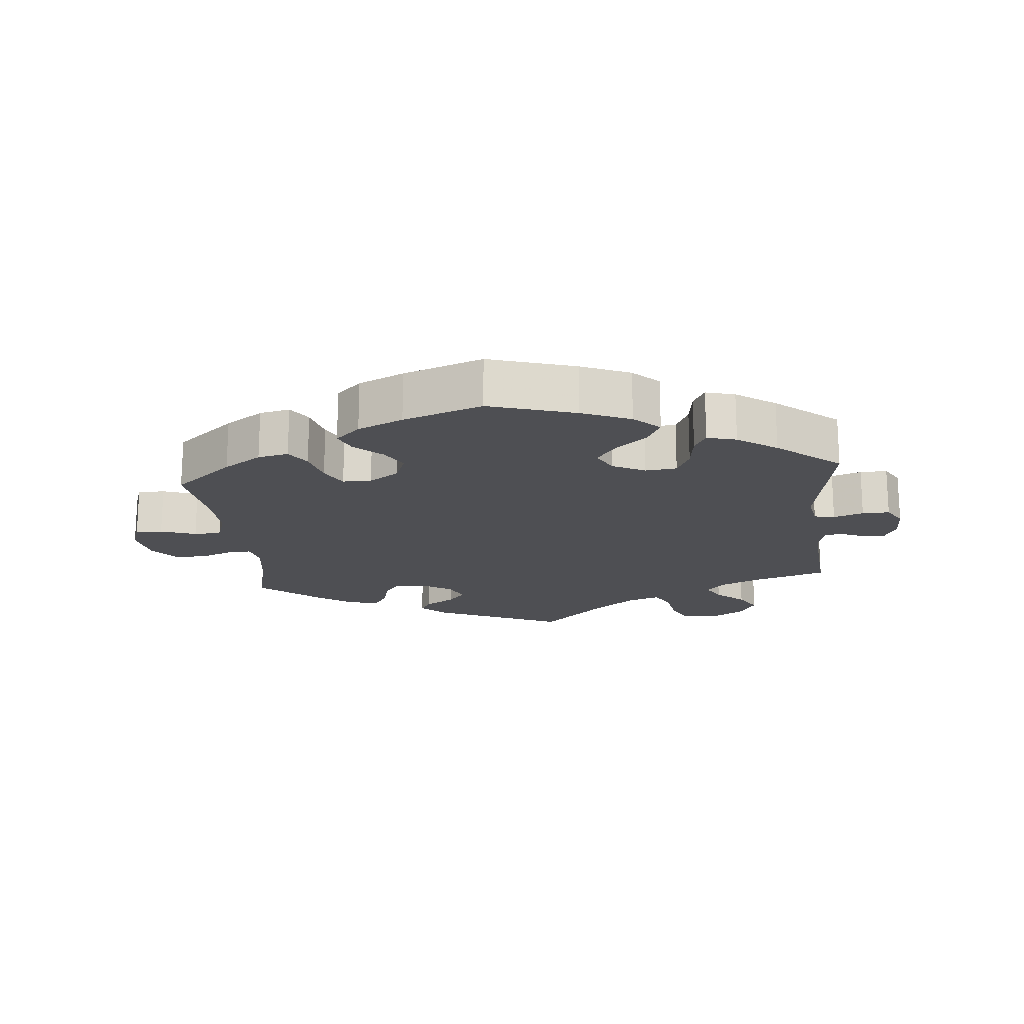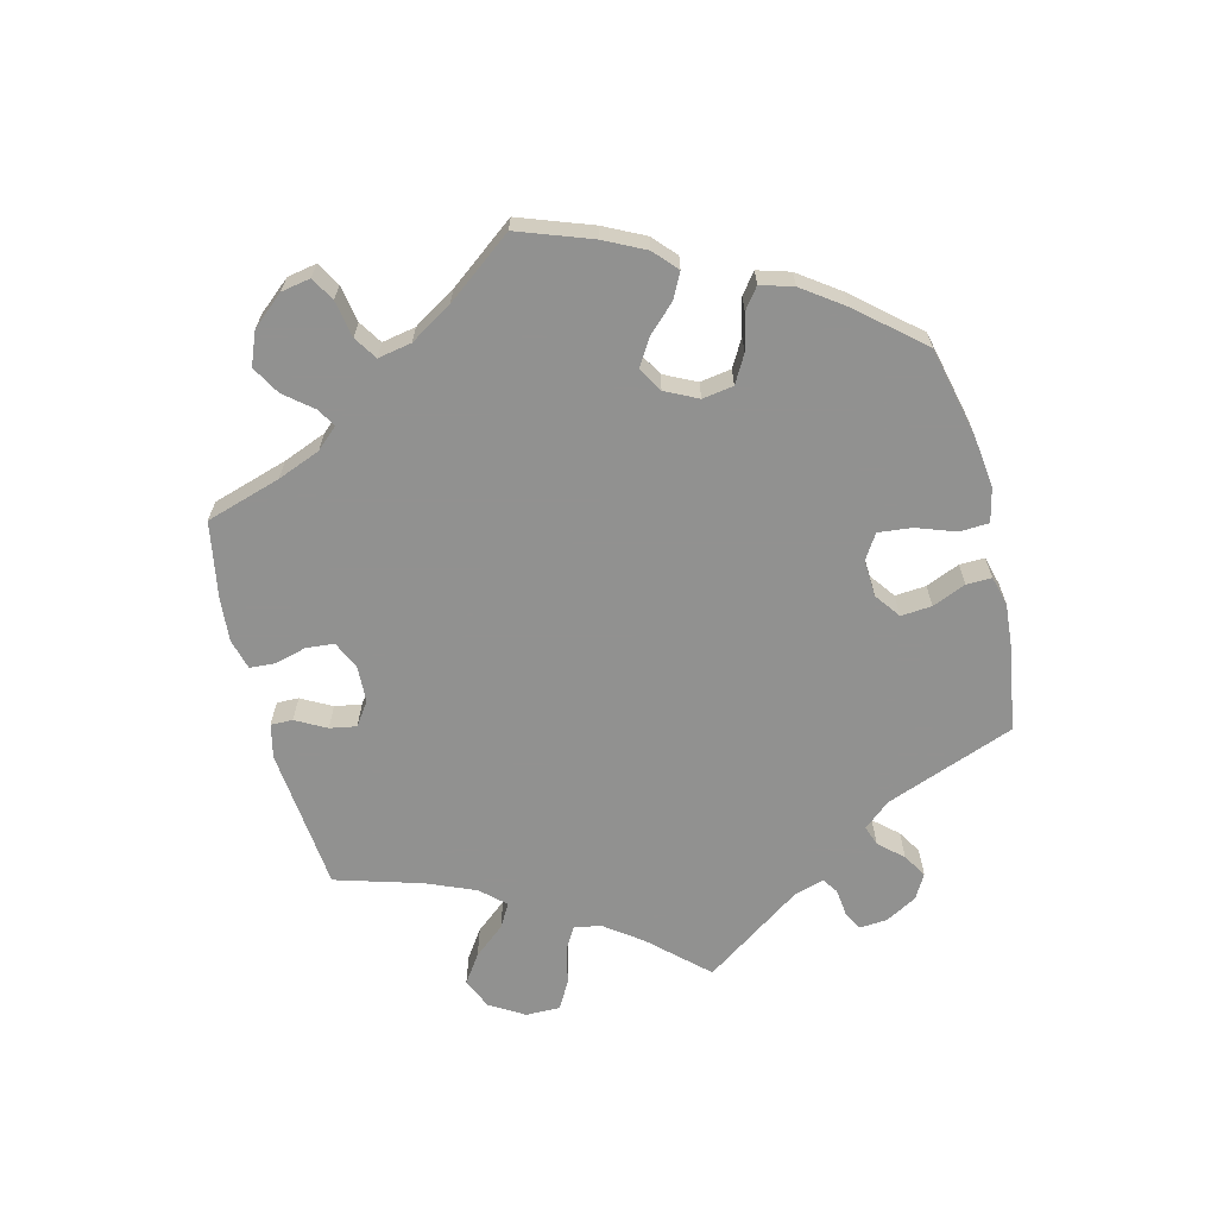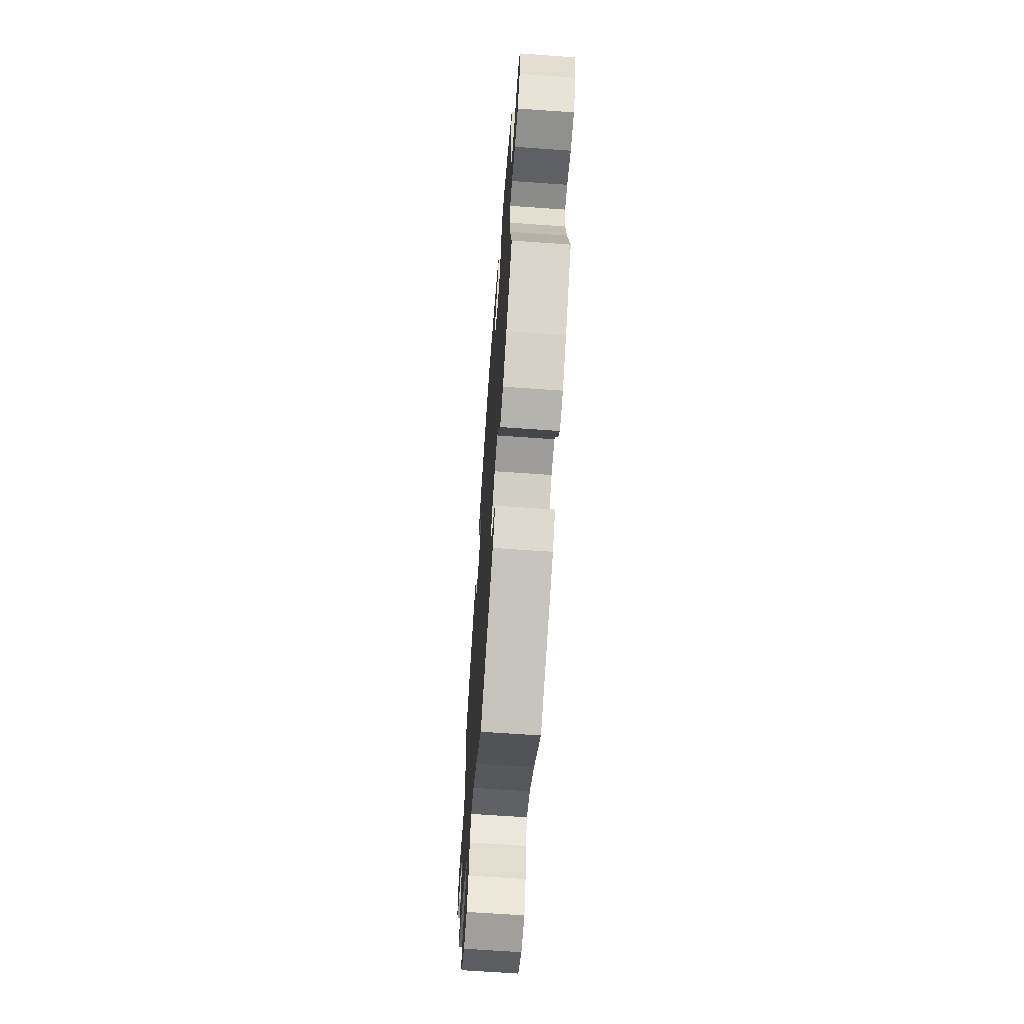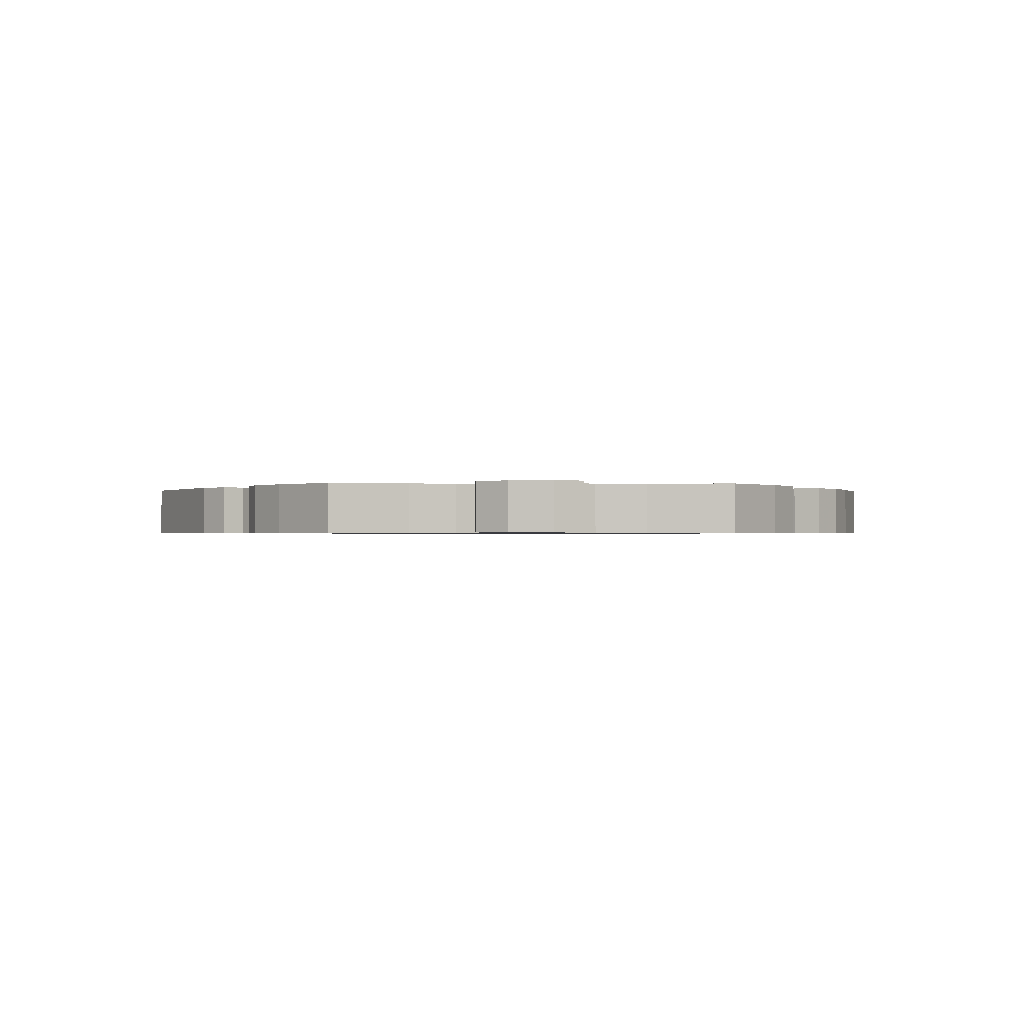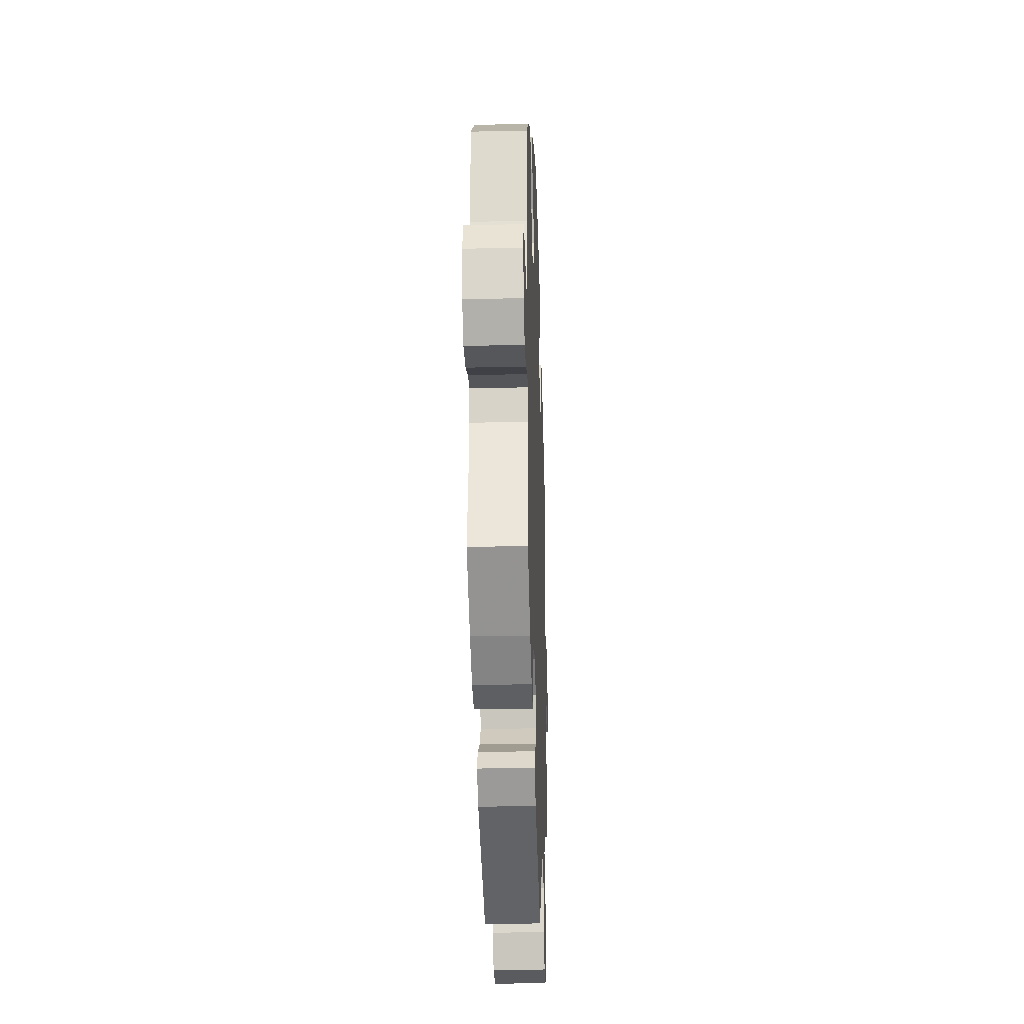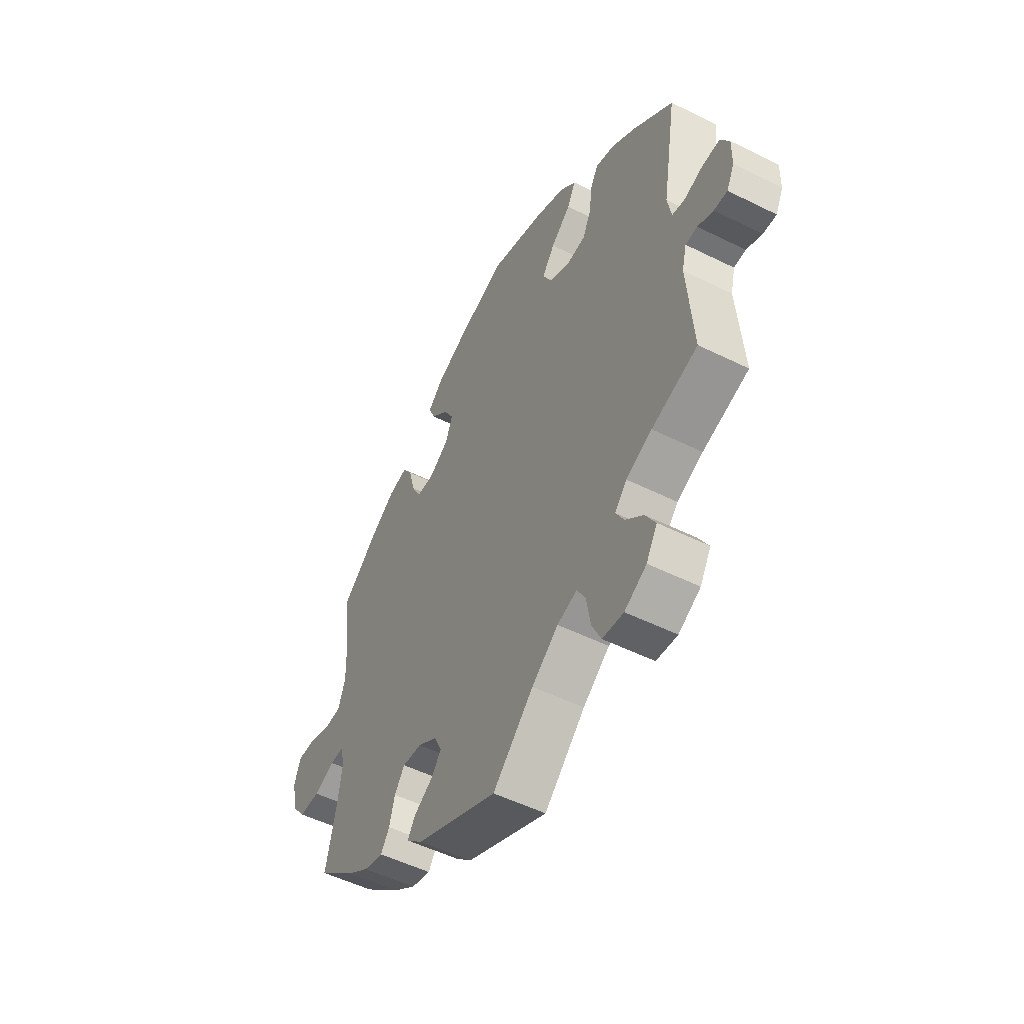
<metadata>
{"format":"obj","ext":"obj","renderer":"f3d","projection":"perspective","resolution":1024,"background":"white","views":[{"elev":-18.1,"azim":5.6,"up":"+Y"},{"elev":-66.0,"azim":-45.9,"up":"+Y"},{"elev":-65.5,"azim":-94.1,"up":"+Z"},{"elev":-0.7,"azim":-93.5,"up":"+Y"},{"elev":-26.9,"azim":-88.0,"up":"+Z"},{"elev":-51.8,"azim":61.7,"up":"+Z"}]}
</metadata>
<code>
v -0.194 0.07 -0.491
v -0.232 0.07 -0.456
v -0.215 0.07 -0.428
v -0.171 0.07 -0.401
v -0.145 0.07 -0.37
v -0.163 0.07 -0.332
v -0.209 0.07 -0.303
v -0.255 0.07 -0.299
v -0.279 0.07 -0.333
v -0.292 0.07 -0.381
v -0.313 0.07 -0.412
v -0.359 0.07 -0.4
v -0.414 0.07 -0.362
v -0.501 0.07 -0.289
v -0.475 0.07 -0.175
v -0.465 0.07 -0.107
v -0.474 0.07 -0.065
v -0.507 0.07 -0.066
v -0.557 0.07 -0.085
v -0.606 0.07 -0.085
v -0.639 0.07 -0.043
v -0.65 0.07 0.018
v -0.635 0.07 0.06
v -0.594 0.07 0.06
v -0.541 0.07 0.041
v -0.5 0.07 0.043
v -0.483 0.07 0.091
v -0.485 0.07 0.165
v -0.501 0.07 0.289
v -0.412 0.07 0.364
v -0.355 0.07 0.402
v -0.309 0.07 0.412
v -0.286 0.07 0.377
v -0.272 0.07 0.322
v -0.25 0.07 0.281
v -0.207 0.07 0.281
v -0.162 0.07 0.311
v -0.145 0.07 0.355
v -0.169 0.07 0.396
v -0.21 0.07 0.434
v -0.225 0.07 0.47
v -0.188 0.07 0.505
v -0.12 0.07 0.536
v -0.001 0.07 0.578
v 0.129 0.07 0.538
v 0.202 0.07 0.507
v 0.24 0.07 0.471
v 0.22 0.07 0.432
v 0.173 0.07 0.392
v 0.143 0.07 0.351
v 0.163 0.07 0.312
v 0.212 0.07 0.287
v 0.259 0.07 0.292
v 0.279 0.07 0.334
v 0.286 0.07 0.388
v 0.304 0.07 0.421
v 0.348 0.07 0.409
v 0.407 0.07 0.368
v 0.501 0.07 0.29
v 0.467 0.07 0.087
v 0.476 0.07 0.036
v 0.507 0.07 0.03
v 0.552 0.07 0.045
v 0.593 0.07 0.046
v 0.614 0.07 0.01
v 0.613 0.07 -0.044
v 0.595 0.07 -0.081
v 0.563 0.07 -0.08
v 0.526 0.07 -0.064
v 0.498 0.07 -0.066
v 0.487 0.07 -0.11
v 0.501 0.07 -0.289
v 0.392 0.07 -0.323
v 0.331 0.07 -0.35
v 0.302 0.07 -0.381
v 0.322 0.07 -0.416
v 0.364 0.07 -0.454
v 0.388 0.07 -0.495
v 0.362 0.07 -0.539
v 0.31 0.07 -0.568
v 0.26 0.07 -0.563
v 0.238 0.07 -0.517
v 0.228 0.07 -0.458
v 0.208 0.07 -0.423
v 0.161 0.07 -0.438
v 0.098 0.07 -0.486
v 0.001 0.07 -0.578
v -0.194 0 -0.491
v -0.232 0 -0.456
v -0.215 0 -0.428
v -0.171 0 -0.401
v -0.145 0 -0.37
v -0.163 0 -0.332
v -0.209 0 -0.303
v -0.255 0 -0.299
v -0.279 0 -0.333
v -0.292 0 -0.381
v -0.313 0 -0.412
v -0.359 0 -0.4
v -0.414 0 -0.362
v -0.501 0 -0.289
v -0.475 0 -0.175
v -0.465 0 -0.107
v -0.474 0 -0.065
v -0.507 0 -0.066
v -0.557 0 -0.085
v -0.606 0 -0.085
v -0.639 0 -0.043
v -0.65 0 0.018
v -0.635 0 0.06
v -0.594 0 0.06
v -0.541 0 0.041
v -0.5 0 0.043
v -0.483 0 0.091
v -0.485 0 0.165
v -0.501 0 0.289
v -0.412 0 0.364
v -0.355 0 0.402
v -0.309 0 0.412
v -0.286 0 0.377
v -0.272 0 0.322
v -0.25 0 0.281
v -0.207 0 0.281
v -0.162 0 0.311
v -0.145 0 0.355
v -0.169 0 0.396
v -0.21 0 0.434
v -0.225 0 0.47
v -0.188 0 0.505
v -0.12 0 0.536
v -0.001 0 0.578
v 0.129 0 0.538
v 0.202 0 0.507
v 0.24 0 0.471
v 0.22 0 0.432
v 0.173 0 0.392
v 0.143 0 0.351
v 0.163 0 0.312
v 0.212 0 0.287
v 0.259 0 0.292
v 0.279 0 0.334
v 0.286 0 0.388
v 0.304 0 0.421
v 0.348 0 0.409
v 0.407 0 0.368
v 0.501 0 0.29
v 0.467 0 0.087
v 0.476 0 0.036
v 0.507 0 0.03
v 0.552 0 0.045
v 0.593 0 0.046
v 0.614 0 0.01
v 0.613 0 -0.044
v 0.595 0 -0.081
v 0.563 0 -0.08
v 0.526 0 -0.064
v 0.498 0 -0.066
v 0.487 0 -0.11
v 0.501 0 -0.289
v 0.392 0 -0.323
v 0.331 0 -0.35
v 0.302 0 -0.381
v 0.322 0 -0.416
v 0.364 0 -0.454
v 0.388 0 -0.495
v 0.362 0 -0.539
v 0.31 0 -0.568
v 0.26 0 -0.563
v 0.238 0 -0.517
v 0.228 0 -0.458
v 0.208 0 -0.423
v 0.161 0 -0.438
v 0.098 0 -0.486
v 0.001 0 -0.578
f 86 87 1 2
f 85 86 2 3
f 84 85 3 4
f 80 81 82 83
f 80 83 84
f 79 80 84
f 76 77 78 79
f 75 76 79 84
f 74 75 84 4
f 71 72 73
f 70 71 73 74
f 66 67 68 69
f 66 69 70
f 65 66 70
f 62 63 64 65
f 62 65 70
f 61 62 70 74
f 57 58 59 60
f 54 55 56 57
f 53 54 57 60
f 52 53 60 61
f 46 47 48 49
f 46 49 50
f 45 46 50
f 44 45 50
f 43 44 50 51
f 39 40 41 42
f 38 39 42 43
f 31 32 33 34
f 31 34 35
f 28 29 30 31
f 27 28 31 35
f 26 27 35 36
f 22 23 24 25
f 22 25 26
f 21 22 26
f 18 19 20 21
f 17 18 21 26
f 12 13 14 15
f 12 15 16
f 9 10 11 12
f 8 9 12 16
f 7 8 16 17
f 61 74 4 5
f 51 52 61 5
f 38 43 51 5
f 37 38 5 6
f 17 26 36 37
f 6 7 17 37
f 89 88 174 173
f 90 89 173 172
f 91 90 172 171
f 170 169 168 167
f 171 170 167
f 171 167 166
f 166 165 164 163
f 171 166 163 162
f 91 171 162 161
f 160 159 158
f 161 160 158 157
f 156 155 154 153
f 157 156 153
f 157 153 152
f 152 151 150 149
f 157 152 149
f 161 157 149 148
f 147 146 145 144
f 144 143 142 141
f 147 144 141 140
f 148 147 140 139
f 136 135 134 133
f 137 136 133
f 137 133 132
f 137 132 131
f 138 137 131 130
f 129 128 127 126
f 130 129 126 125
f 121 120 119 118
f 122 121 118
f 118 117 116 115
f 122 118 115 114
f 123 122 114 113
f 112 111 110 109
f 113 112 109
f 113 109 108
f 108 107 106 105
f 113 108 105 104
f 102 101 100 99
f 103 102 99
f 99 98 97 96
f 103 99 96 95
f 104 103 95 94
f 92 91 161 148
f 92 148 139 138
f 92 138 130 125
f 93 92 125 124
f 124 123 113 104
f 124 104 94 93
f 1 88 89 2
f 2 89 90 3
f 3 90 91 4
f 4 91 92 5
f 5 92 93 6
f 6 93 94 7
f 7 94 95 8
f 8 95 96 9
f 9 96 97 10
f 10 97 98 11
f 11 98 99 12
f 12 99 100 13
f 13 100 101 14
f 14 101 102 15
f 15 102 103 16
f 16 103 104 17
f 17 104 105 18
f 18 105 106 19
f 19 106 107 20
f 20 107 108 21
f 21 108 109 22
f 22 109 110 23
f 23 110 111 24
f 24 111 112 25
f 25 112 113 26
f 26 113 114 27
f 27 114 115 28
f 28 115 116 29
f 29 116 117 30
f 30 117 118 31
f 31 118 119 32
f 32 119 120 33
f 33 120 121 34
f 34 121 122 35
f 35 122 123 36
f 36 123 124 37
f 37 124 125 38
f 38 125 126 39
f 39 126 127 40
f 40 127 128 41
f 41 128 129 42
f 42 129 130 43
f 43 130 131 44
f 44 131 132 45
f 45 132 133 46
f 46 133 134 47
f 47 134 135 48
f 48 135 136 49
f 49 136 137 50
f 50 137 138 51
f 51 138 139 52
f 52 139 140 53
f 53 140 141 54
f 54 141 142 55
f 55 142 143 56
f 56 143 144 57
f 57 144 145 58
f 58 145 146 59
f 59 146 147 60
f 60 147 148 61
f 61 148 149 62
f 62 149 150 63
f 63 150 151 64
f 64 151 152 65
f 65 152 153 66
f 66 153 154 67
f 67 154 155 68
f 68 155 156 69
f 69 156 157 70
f 70 157 158 71
f 71 158 159 72
f 72 159 160 73
f 73 160 161 74
f 74 161 162 75
f 75 162 163 76
f 76 163 164 77
f 77 164 165 78
f 78 165 166 79
f 79 166 167 80
f 80 167 168 81
f 81 168 169 82
f 82 169 170 83
f 83 170 171 84
f 84 171 172 85
f 85 172 173 86
f 86 173 174 87
f 87 174 88 1

</code>
